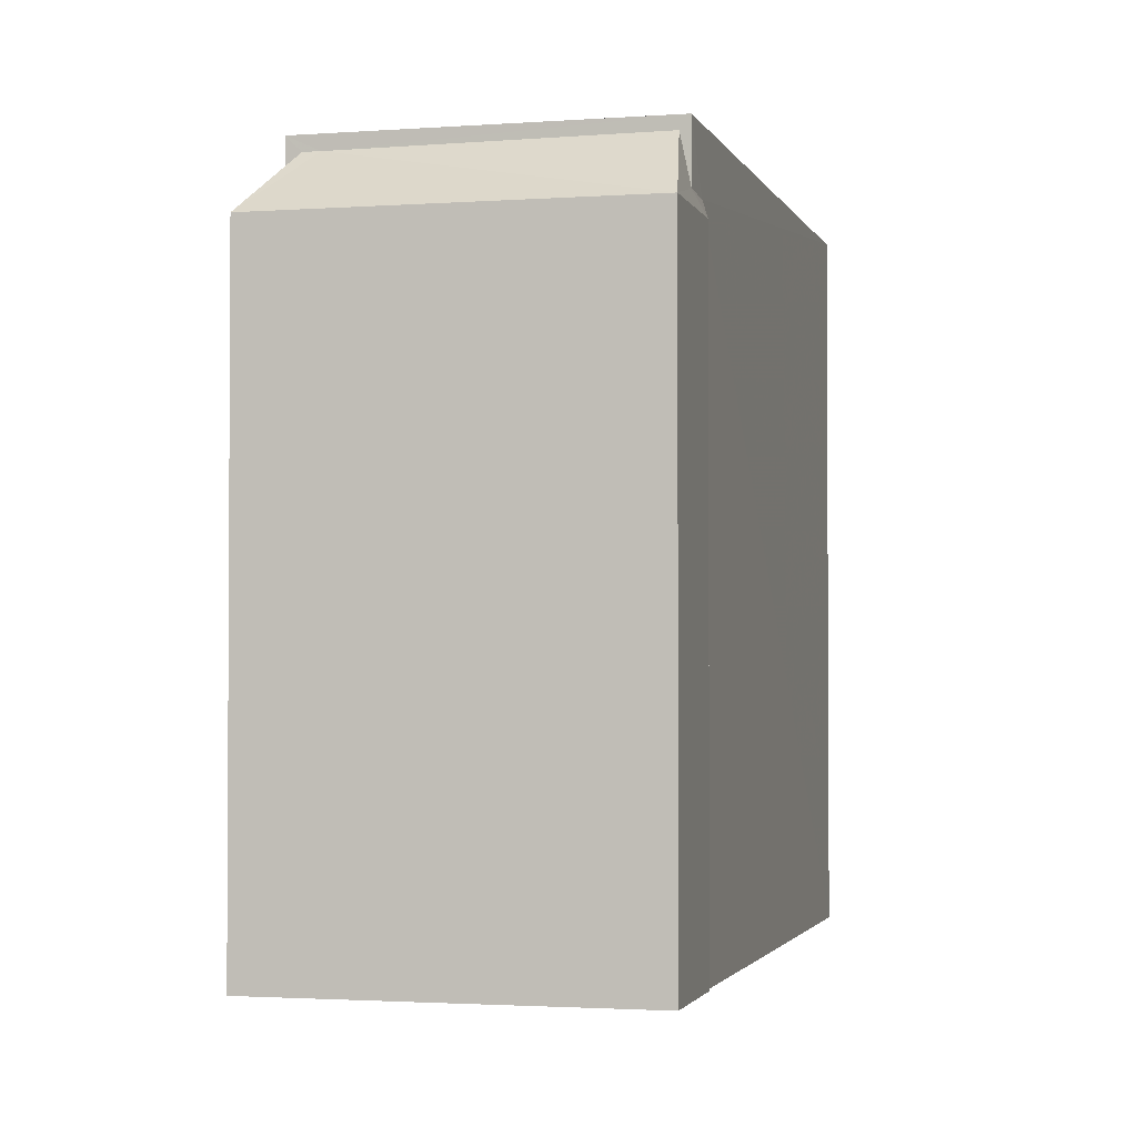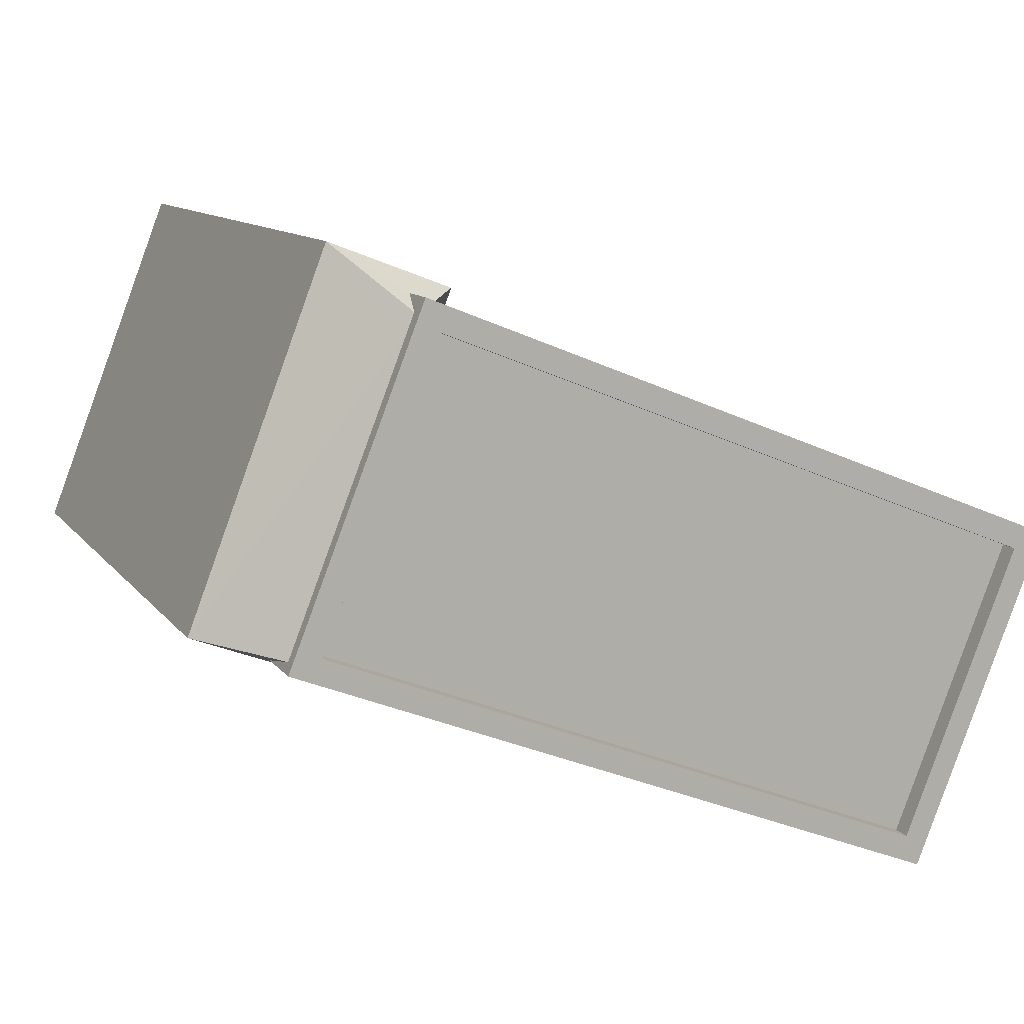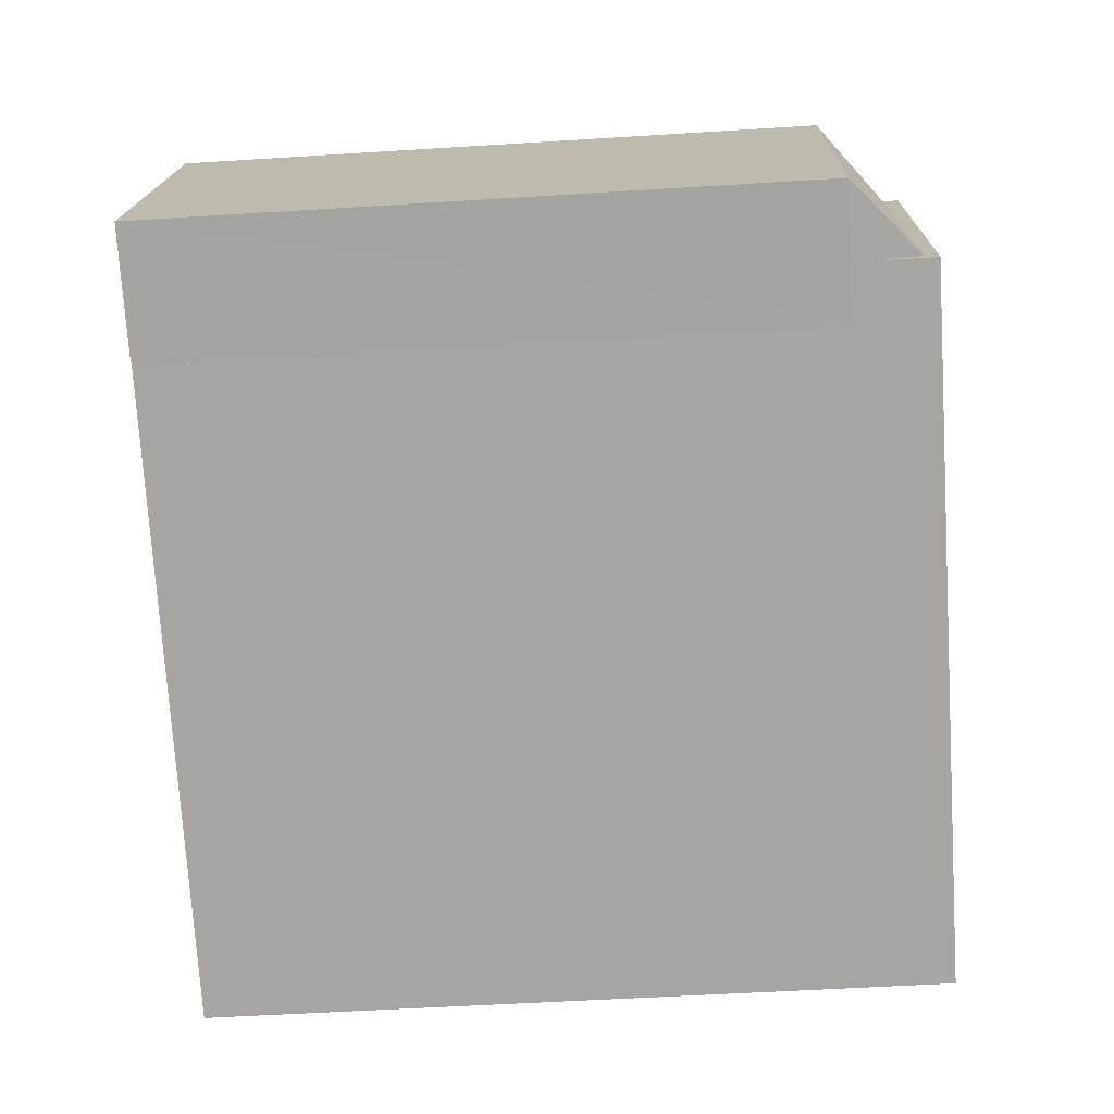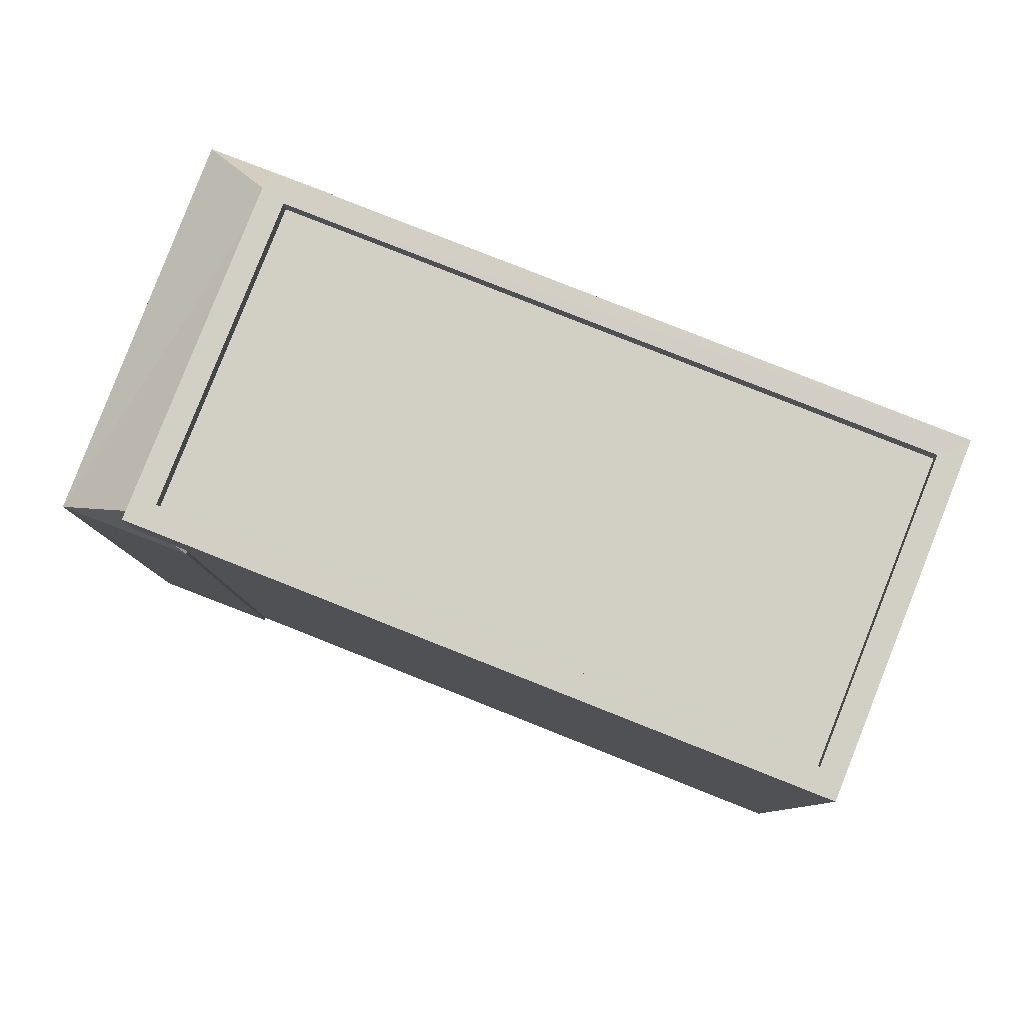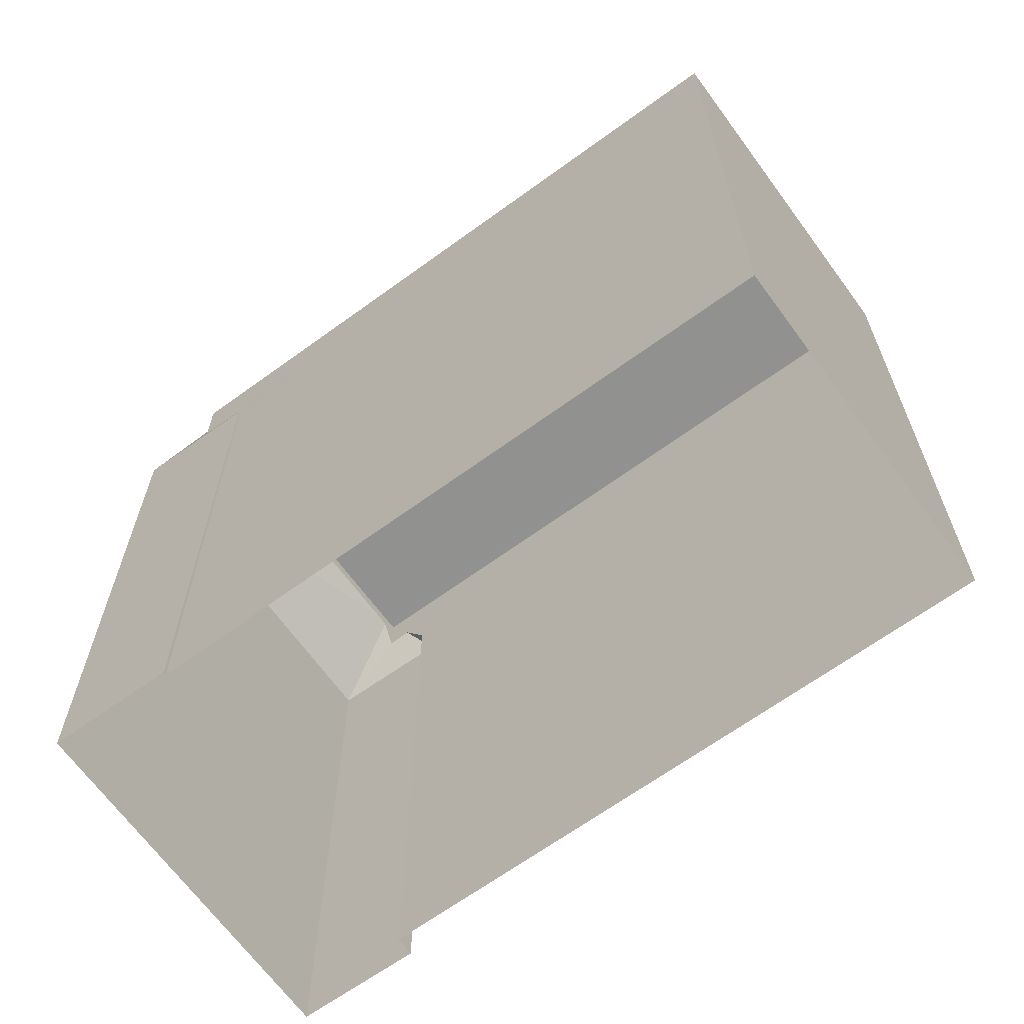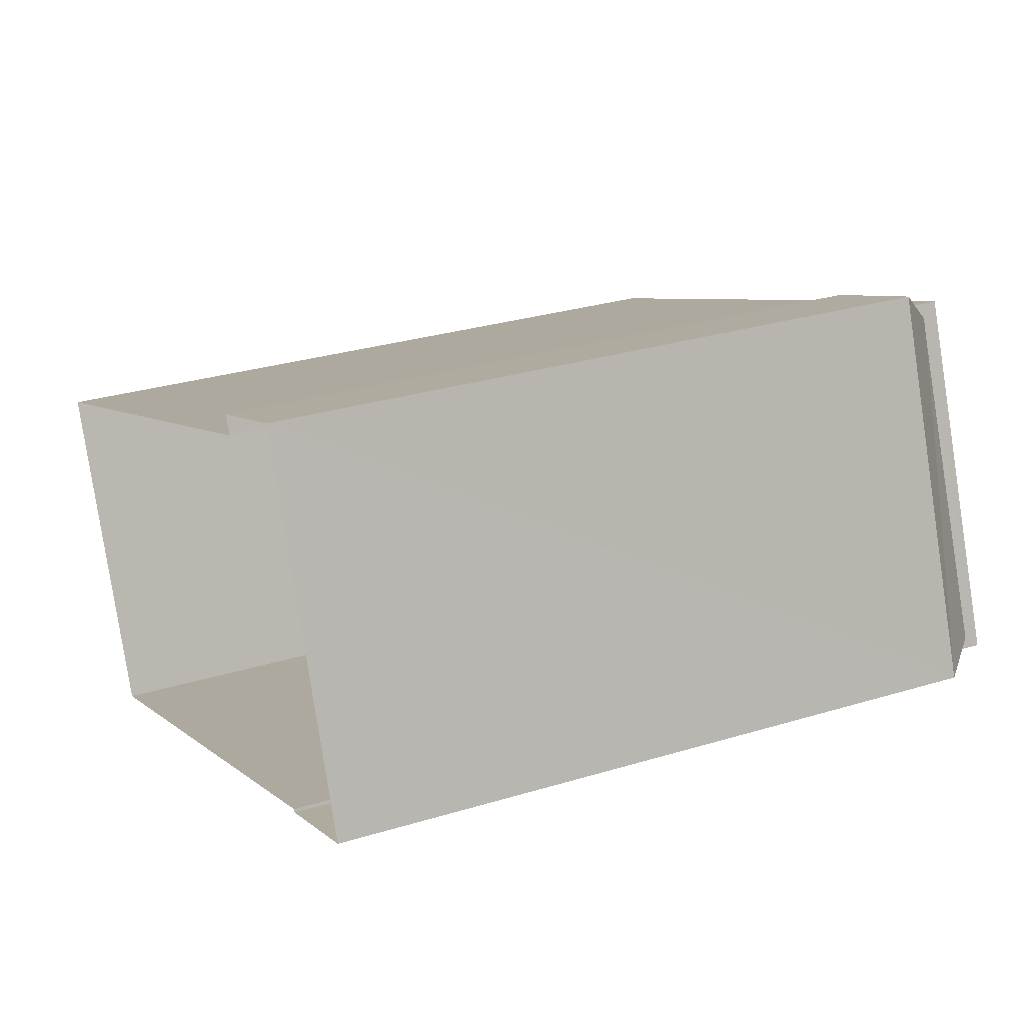
<metadata>
{"format":"obj","ext":"obj","renderer":"f3d","projection":"perspective","resolution":1024,"background":"white","views":[{"elev":-2.0,"azim":-96.9,"up":"+Z"},{"elev":10.8,"azim":-21.5,"up":"+Y"},{"elev":-52.4,"azim":-86.1,"up":"+Y"},{"elev":-8.3,"azim":0.6,"up":"+Y"},{"elev":-66.0,"azim":14.6,"up":"+Z"},{"elev":29.1,"azim":-114.4,"up":"+Y"}]}
</metadata>
<code>
v -7504 -3.708e+04 12.79
v -7506 -3.708e+04 4.729
v -7504 -3.708e+04 4.729
v -7506 -3.708e+04 12.79
v -7504 -3.707e+04 12.79
v -7504 -3.707e+04 4.73
v -7502 -3.707e+04 12.79
v -7502 -3.707e+04 4.729
v -7502 -3.707e+04 12.79
v -7502 -3.707e+04 4.729
v -7504 -3.708e+04 4.729
v -7504 -3.708e+04 12.79
v -7495 -3.707e+04 4.725
v -7503 -3.707e+04 13.23
v -7503 -3.707e+04 13.77
v -7503 -3.707e+04 13.24
v -7502 -3.707e+04 12.83
v -7495 -3.707e+04 13.76
v -7497 -3.708e+04 13.76
v -7497 -3.708e+04 4.725
v -7504 -3.708e+04 12.97
v -7505 -3.708e+04 13.77
v -7505 -3.708e+04 13
v -7503 -3.707e+04 13.58
v -7503 -3.707e+04 13.58
v -7505 -3.708e+04 13.6
v -7504 -3.708e+04 13.77
v -7504 -3.708e+04 13.52
v -7503 -3.707e+04 13.52
v -7503 -3.707e+04 13.77
v -7495 -3.707e+04 13.76
v -7495 -3.707e+04 13.51
v -7497 -3.708e+04 13.76
v -7497 -3.708e+04 13.51
f 13 20 11
f 13 11 10
f 8 10 6
f 11 3 2
f 6 10 2
f 10 11 2
f 1 2 3
f 1 4 2
f 4 5 6
f 2 4 6
f 6 7 8
f 6 5 7
f 9 8 7
f 9 10 8
f 11 1 3
f 11 12 1
f 10 9 13
f 14 15 16
f 9 17 16
f 13 9 18
f 16 15 18
f 9 16 18
f 19 20 13
f 18 19 13
f 21 22 23
f 21 19 22
f 19 12 20
f 20 12 11
f 21 12 19
f 14 24 15
f 15 25 22
f 26 23 22
f 25 26 22
f 24 25 15
f 27 28 29
f 30 27 29
f 31 30 29
f 32 31 29
f 33 32 34
f 33 31 32
f 28 33 34
f 28 27 33
f 16 17 7
f 17 9 7
f 14 5 24
f 16 7 14
f 7 5 14
f 25 4 26
f 5 25 24
f 5 4 25
f 21 23 1
f 1 23 4
f 23 26 4
f 12 21 1
f 19 18 33
f 30 15 22
f 27 30 22
f 18 15 30
f 33 18 31
f 31 18 30
f 28 34 32
f 29 28 32
f 33 22 19
f 33 27 22

</code>
